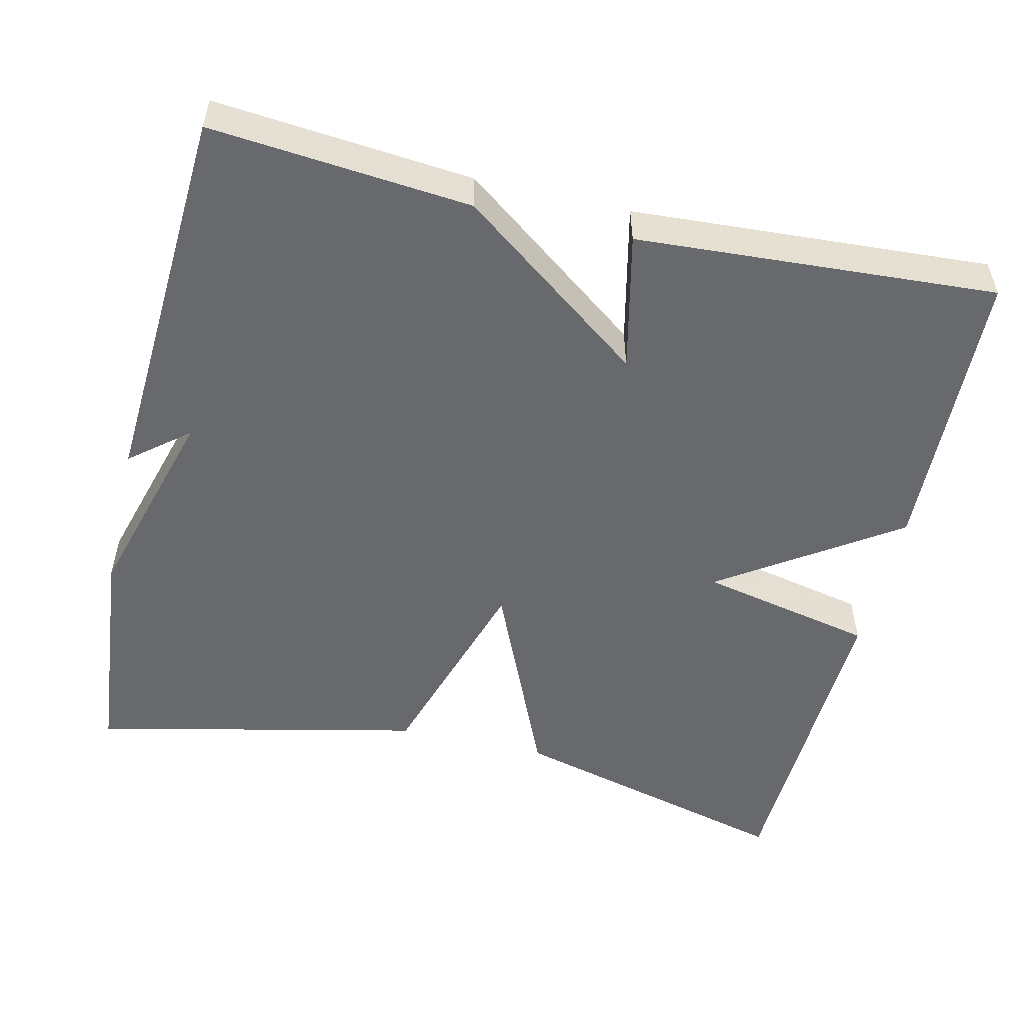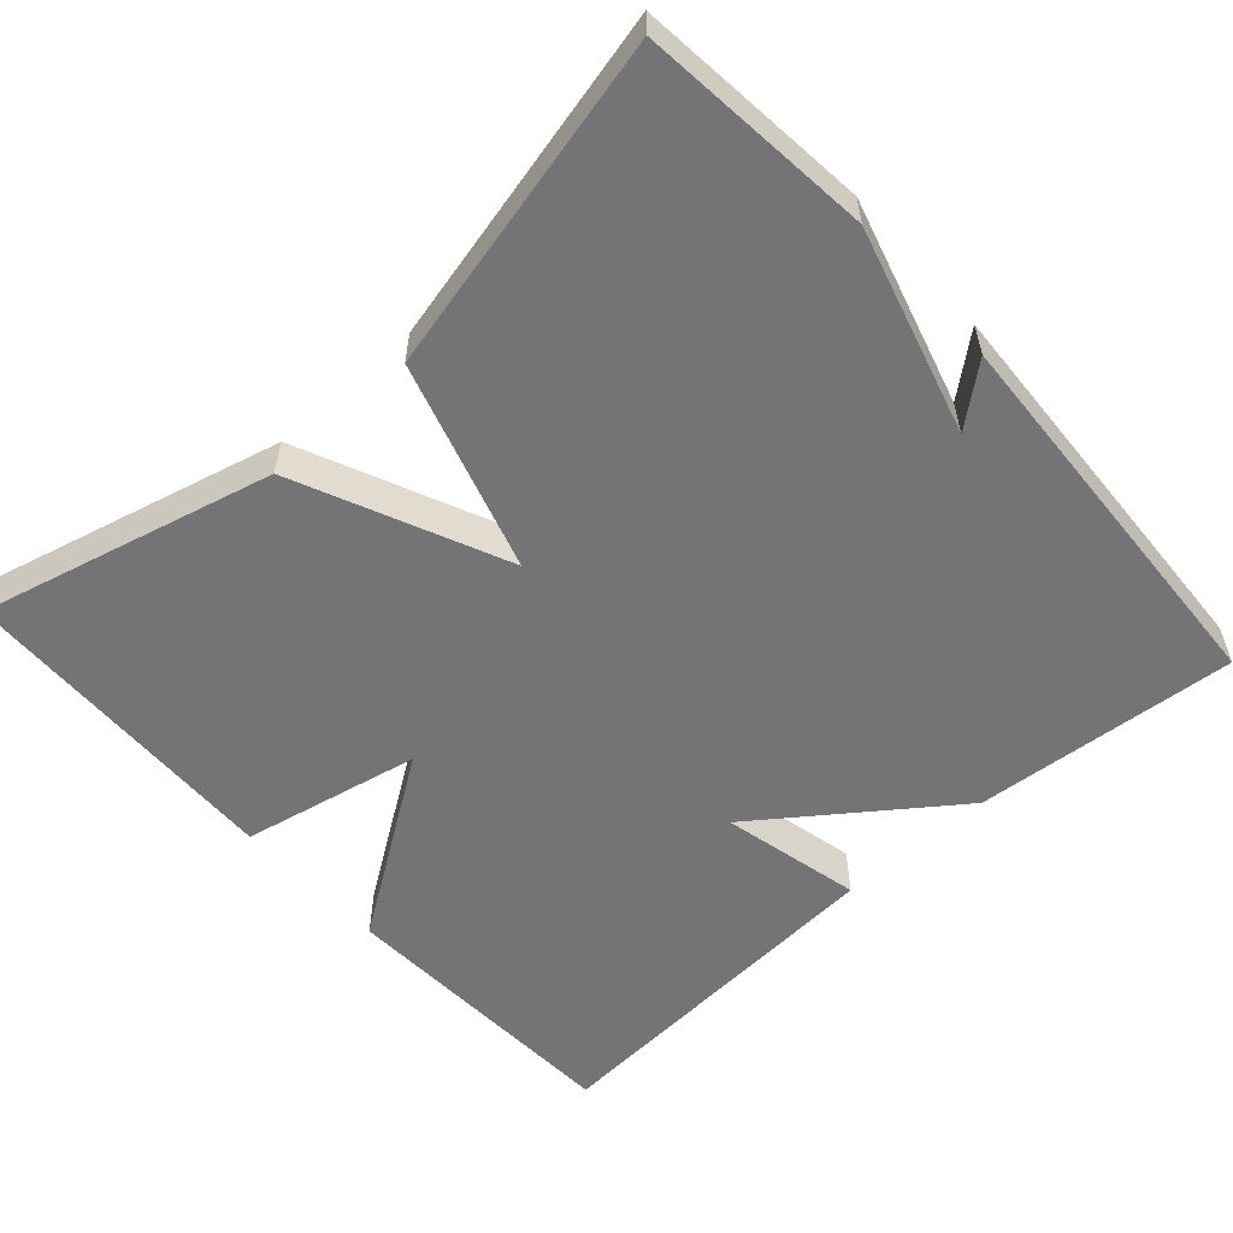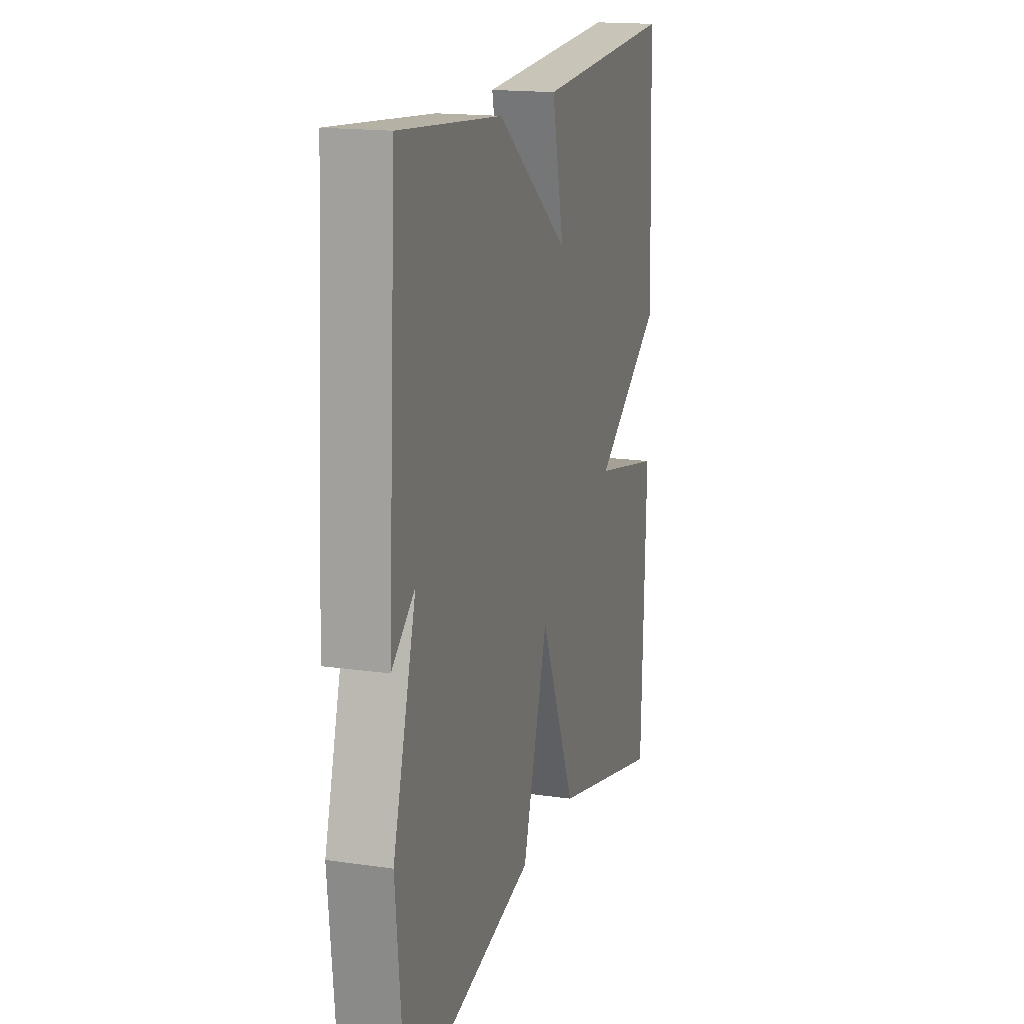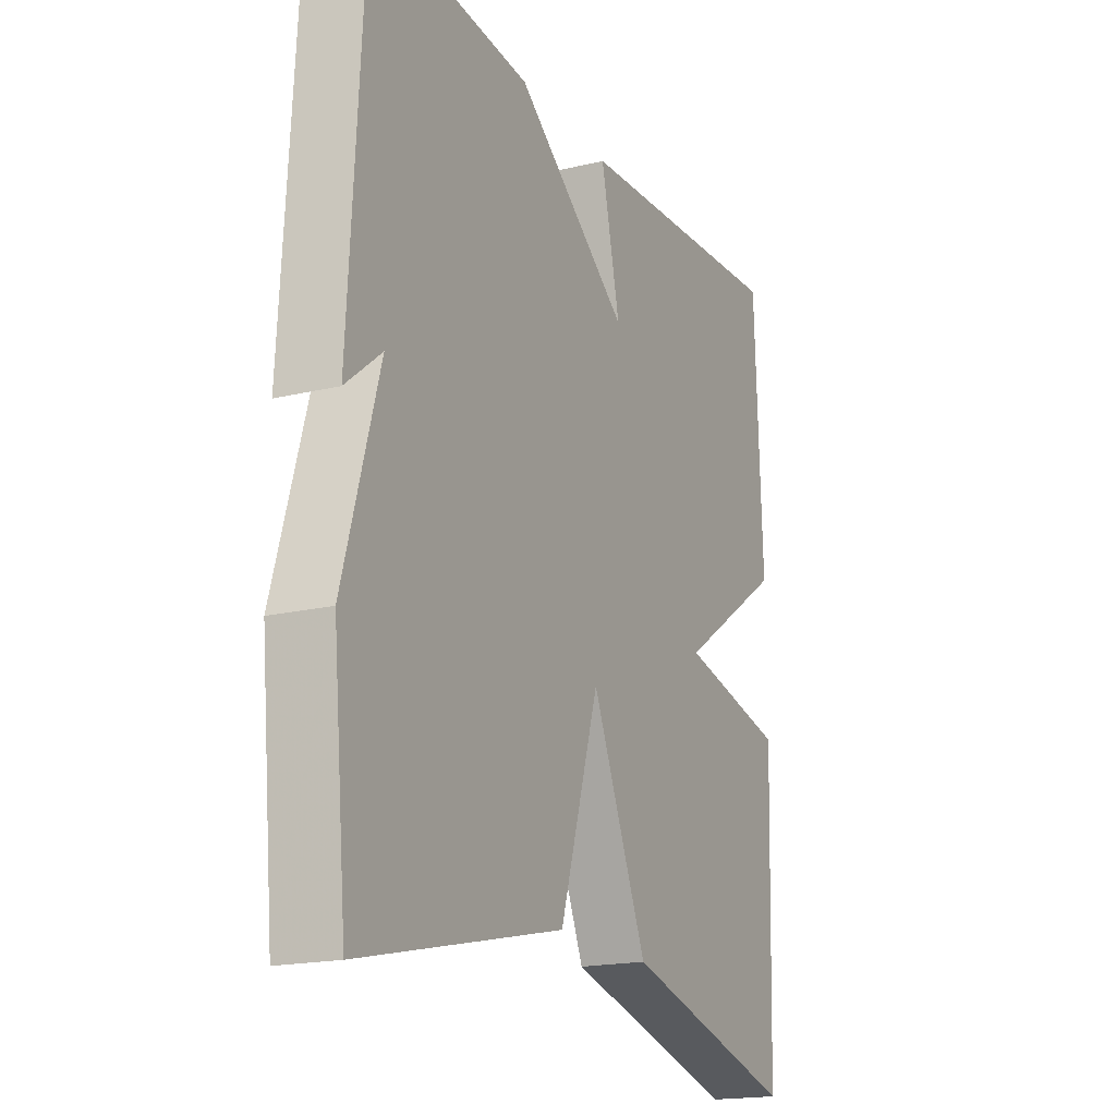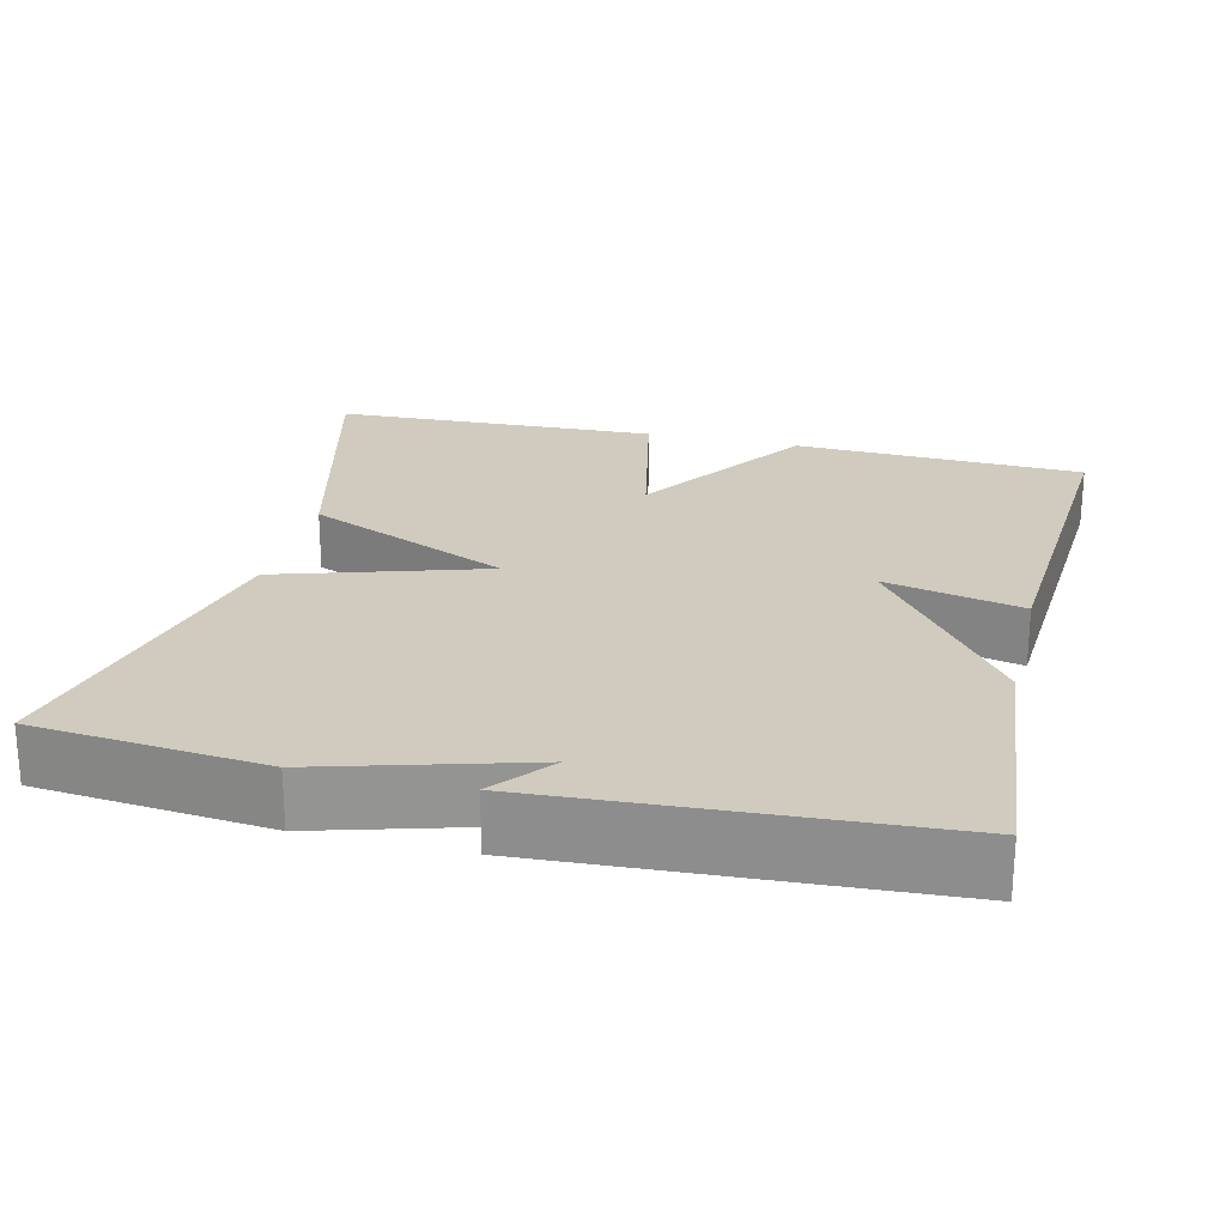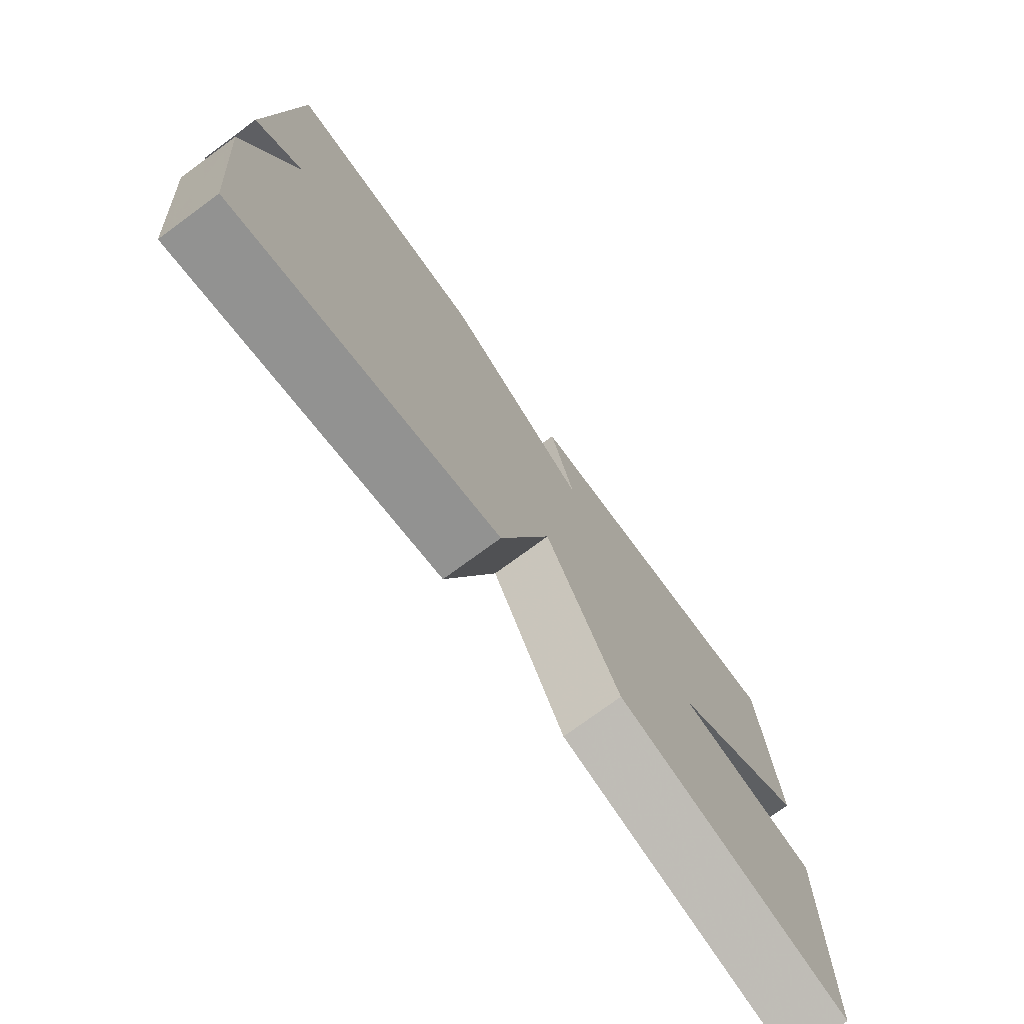
<metadata>
{"format":"obj","ext":"obj","renderer":"f3d","projection":"perspective","resolution":1024,"background":"white","views":[{"elev":-52.7,"azim":-13.2,"up":"+Y"},{"elev":-56.3,"azim":-137.8,"up":"+Y"},{"elev":16.8,"azim":-73.6,"up":"+Z"},{"elev":-18.3,"azim":-65.1,"up":"+Z"},{"elev":23.3,"azim":-76.4,"up":"+Y"},{"elev":-76.1,"azim":-53.8,"up":"+Z"}]}
</metadata>
<code>
v 0.5 0.07 -0.5
v 0.127 0.07 -0.404
v 0.01 0.07 -0.138
v -0.073 0.07 -0.404
v -0.5 0.07 -0.5
v -0.529 0.07 -0.204
v -0.454 0.07 0.057
v -0.529 0.07 -0.004
v -0.5 0.07 0.5
v -0.165 0.07 0.47
v 0.075 0.07 0.292
v 0.035 0.07 0.47
v 0.5 0.07 0.5
v 0.515 0.07 0.123
v 0.288 0.07 -0.029
v 0.515 0.07 -0.077
v 0.5 0 -0.5
v 0.127 0 -0.404
v 0.01 0 -0.138
v -0.073 0 -0.404
v -0.5 0 -0.5
v -0.529 0 -0.204
v -0.454 0 0.057
v -0.529 0 -0.004
v -0.5 0 0.5
v -0.165 0 0.47
v 0.075 0 0.292
v 0.035 0 0.47
v 0.5 0 0.5
v 0.515 0 0.123
v 0.288 0 -0.029
v 0.515 0 -0.077
f 1 2 3
f 16 1 3
f 15 16 3
f 13 14 15
f 12 13 15
f 11 12 15
f 11 15 3
f 5 6 7
f 4 5 7
f 3 4 7
f 11 3 7
f 10 11 7
f 7 8 9 10
f 19 18 17
f 19 17 32
f 19 32 31
f 31 30 29
f 31 29 28
f 31 28 27
f 19 31 27
f 23 22 21
f 23 21 20
f 23 20 19
f 23 19 27
f 23 27 26
f 26 25 24 23
f 1 17 18 2
f 2 18 19 3
f 3 19 20 4
f 4 20 21 5
f 5 21 22 6
f 6 22 23 7
f 7 23 24 8
f 8 24 25 9
f 9 25 26 10
f 10 26 27 11
f 11 27 28 12
f 12 28 29 13
f 13 29 30 14
f 14 30 31 15
f 15 31 32 16
f 16 32 17 1

</code>
